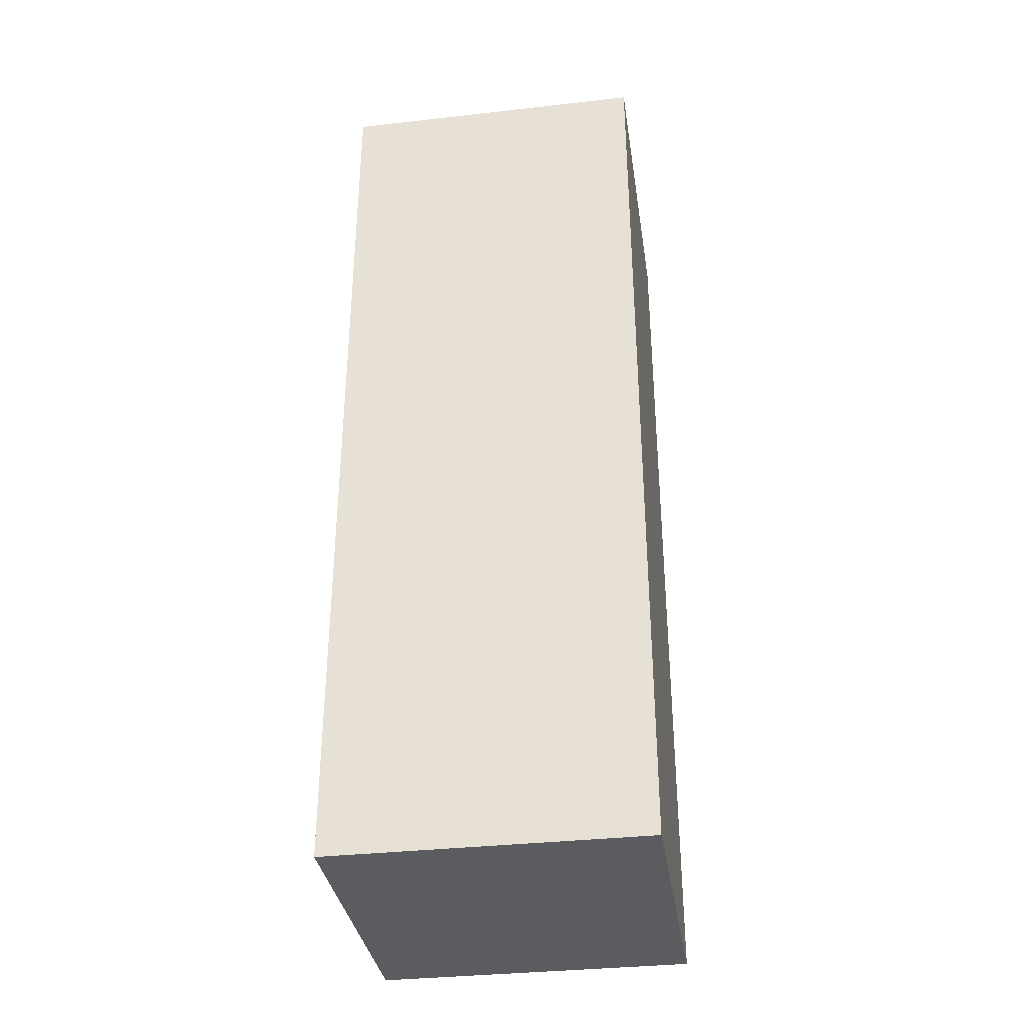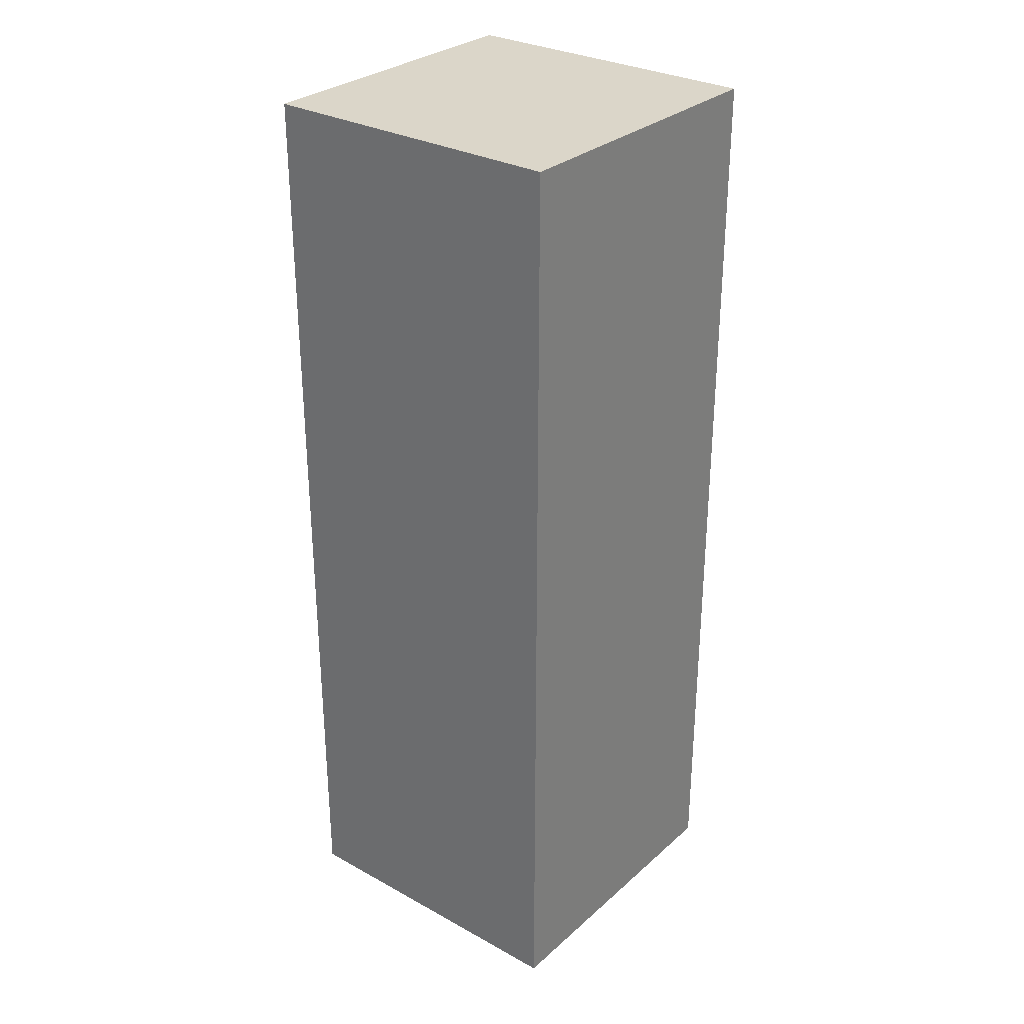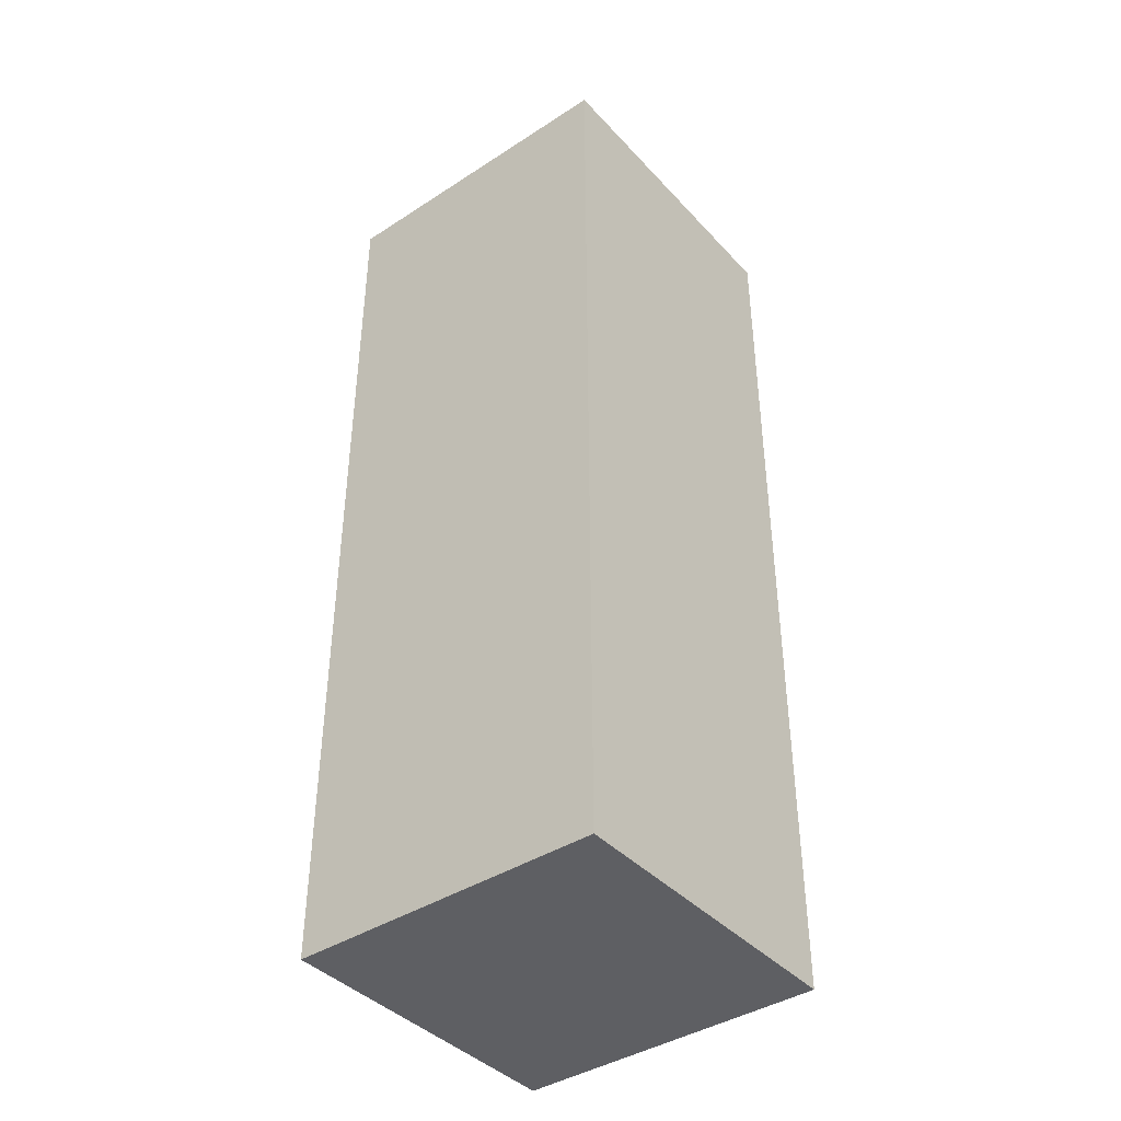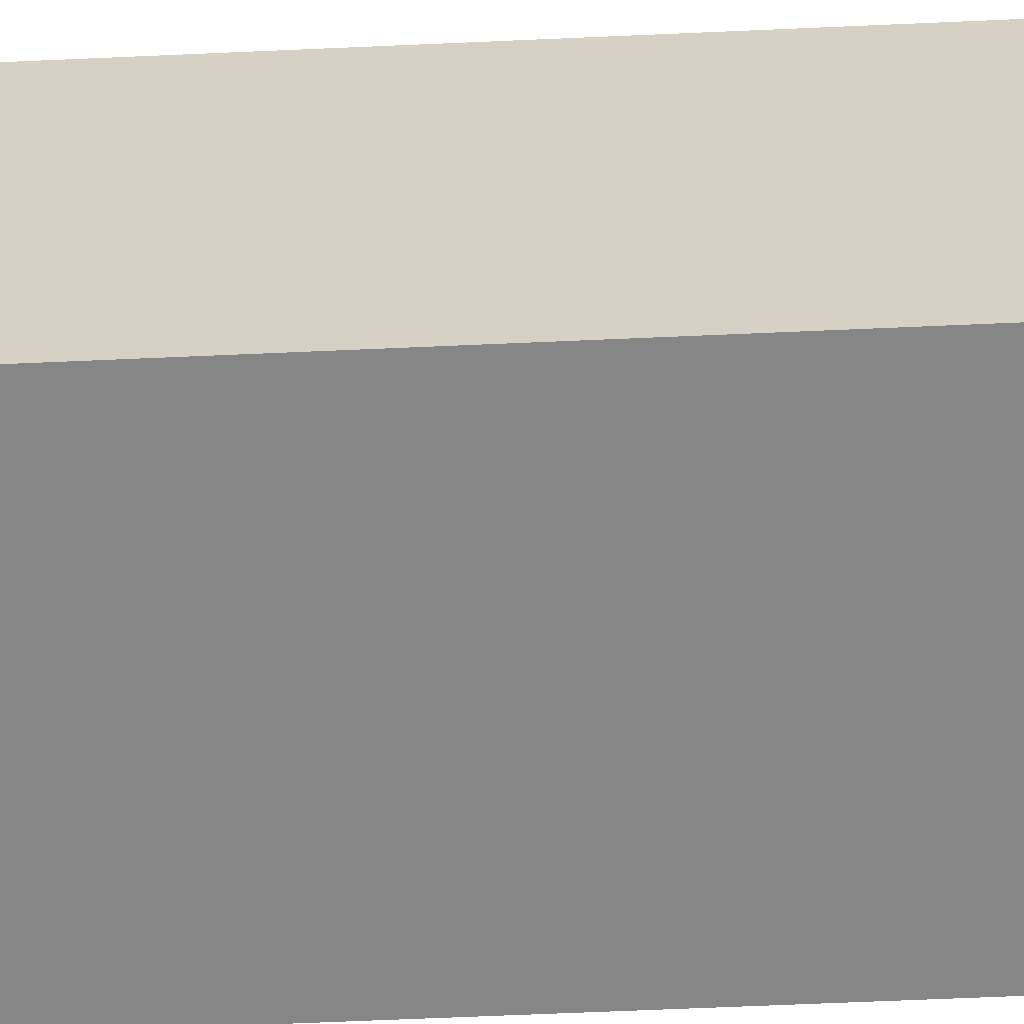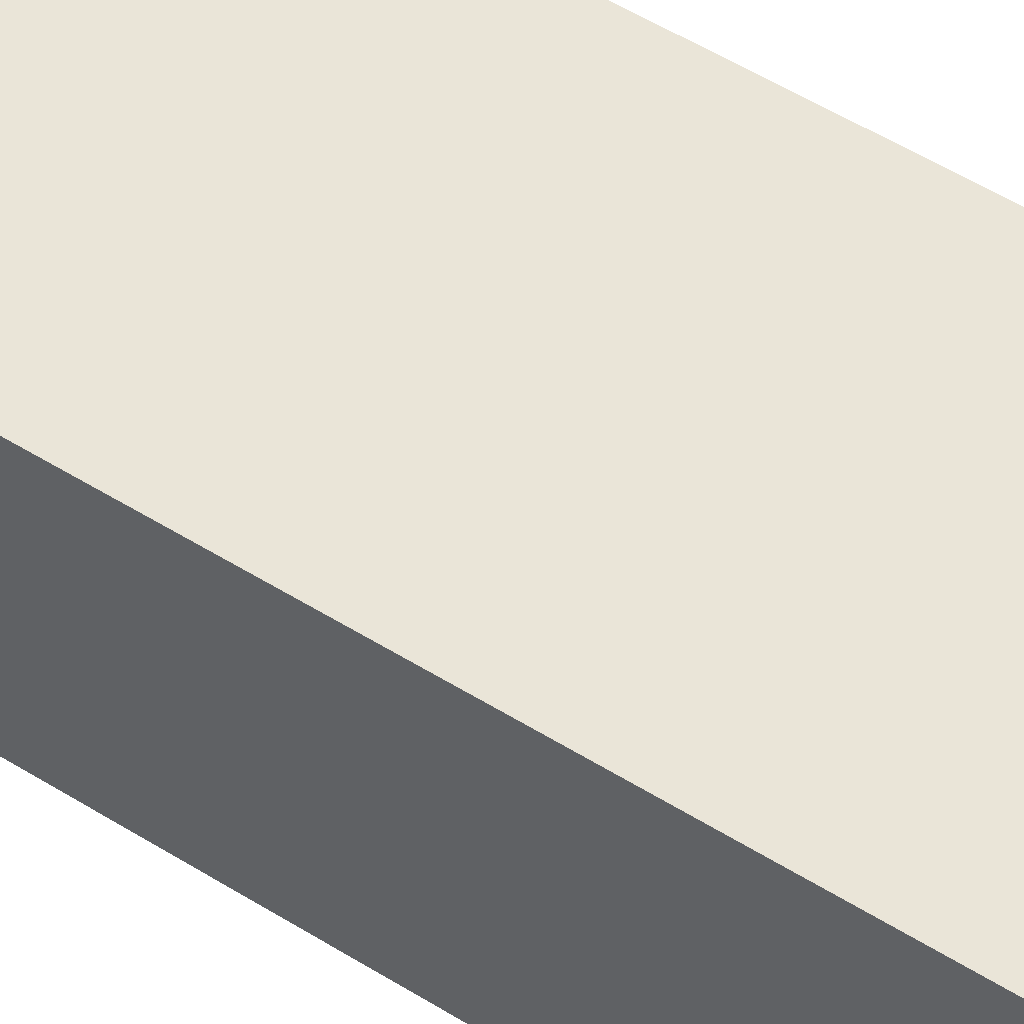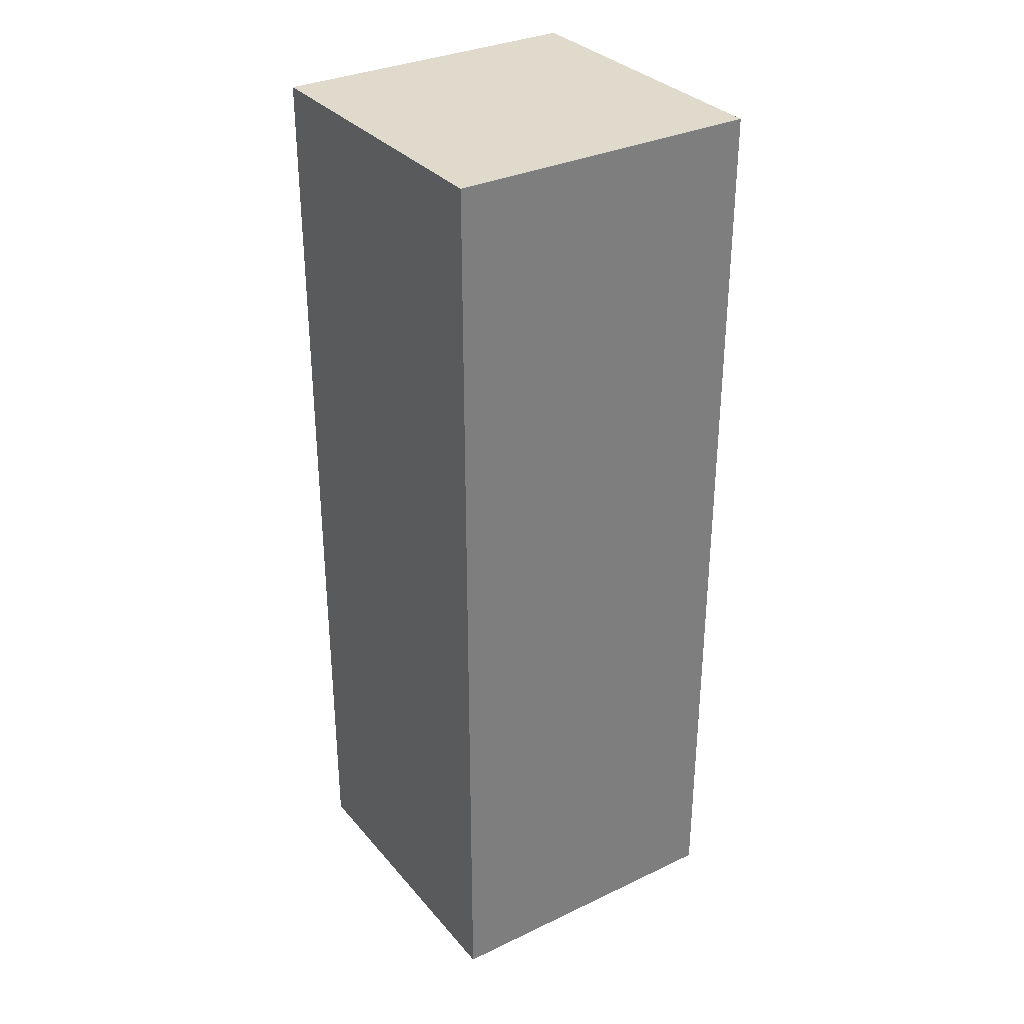
<metadata>
{"format":"obj","ext":"obj","renderer":"f3d","projection":"perspective","resolution":1024,"background":"white","views":[{"elev":-34.8,"azim":98.6,"up":"+Z"},{"elev":30.0,"azim":-141.4,"up":"+Z"},{"elev":-40.9,"azim":38.3,"up":"+Z"},{"elev":-62.2,"azim":-87.4,"up":"+Y"},{"elev":59.4,"azim":-58.1,"up":"+Y"},{"elev":32.4,"azim":-33.4,"up":"+Z"}]}
</metadata>
<code>
g FPS_PLAYER_Arm_left
v 0.25 -0.125 -0.625
v -4.441e-07 -0.125 -0.625
v -5.096e-07 -0.125 0.125
v 0.25 -0.125 0.125
v 0.25 0.125 -0.625
v 0.25 0.125 0.125
v -5.096e-07 0.125 0.125
v -4.441e-07 0.125 -0.625
v 0.25 -0.125 -0.625
v 0.25 0.125 -0.625
v -4.441e-07 0.125 -0.625
v -4.441e-07 -0.125 -0.625
v -4.441e-07 -0.125 -0.625
v -4.441e-07 0.125 -0.625
v -5.096e-07 0.125 0.125
v -5.096e-07 -0.125 0.125
v -5.096e-07 -0.125 0.125
v -5.096e-07 0.125 0.125
v 0.25 0.125 0.125
v 0.25 -0.125 0.125
v 0.25 -0.125 0.125
v 0.25 0.125 0.125
v 0.25 0.125 -0.625
v 0.25 -0.125 -0.625
g FPS_PLAYER_Arm_left_0
f 3 2 1
f 4 3 1
f 7 6 5
f 8 7 5
f 11 10 9
f 12 11 9
f 15 14 13
f 16 15 13
f 19 18 17
f 20 19 17
f 23 22 21
f 24 23 21

</code>
